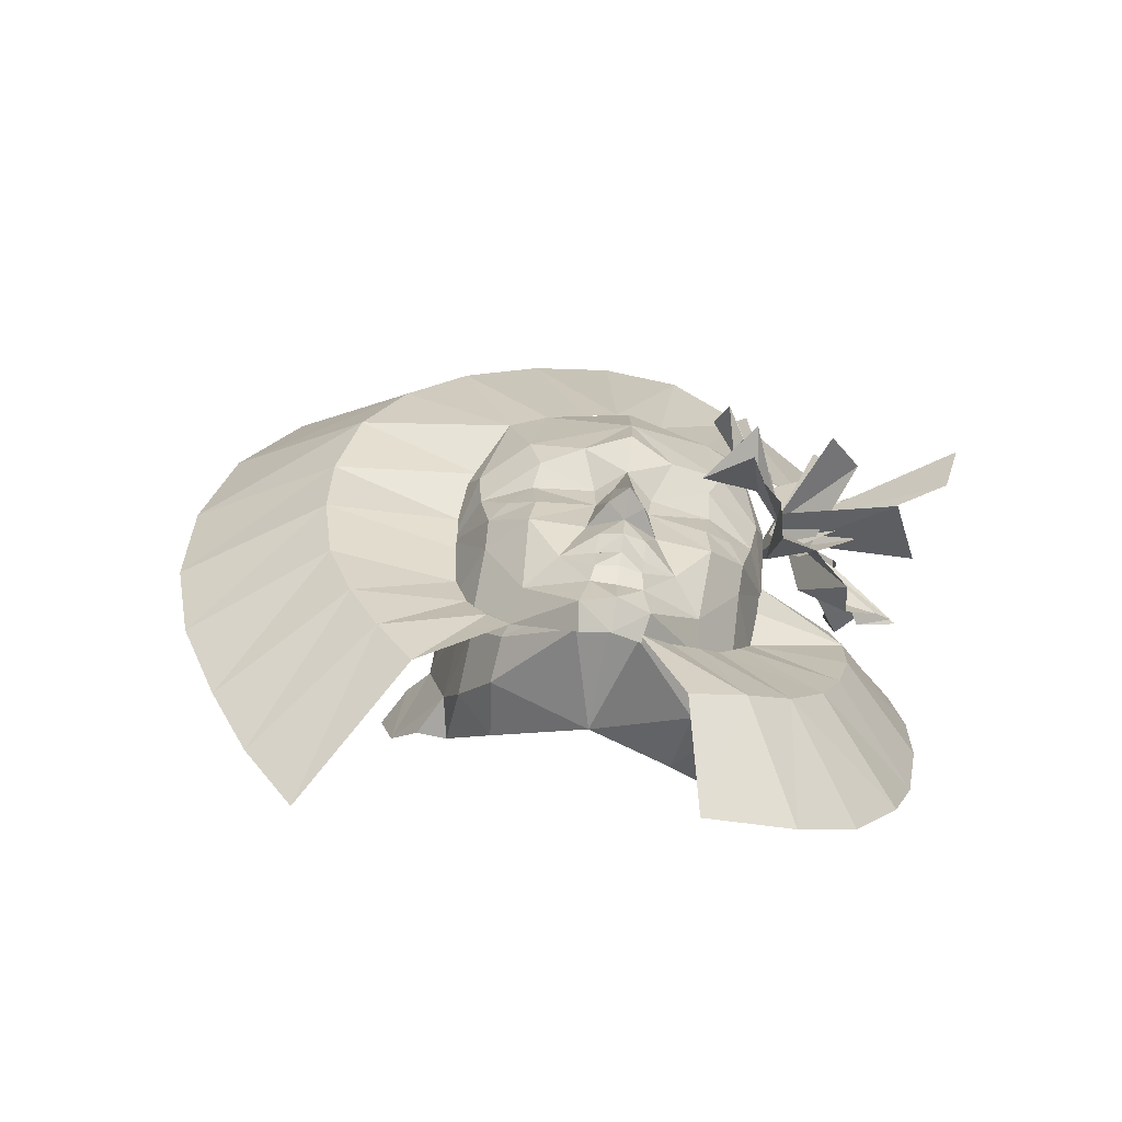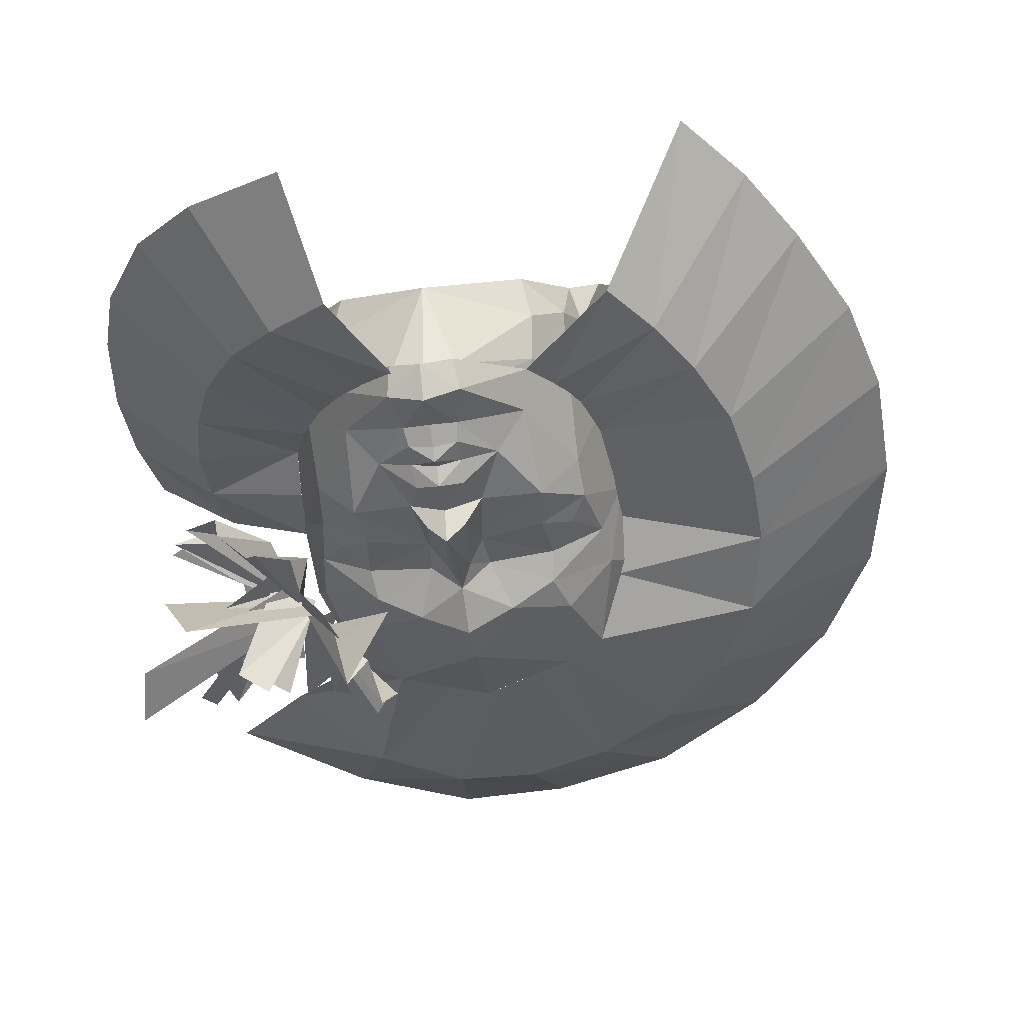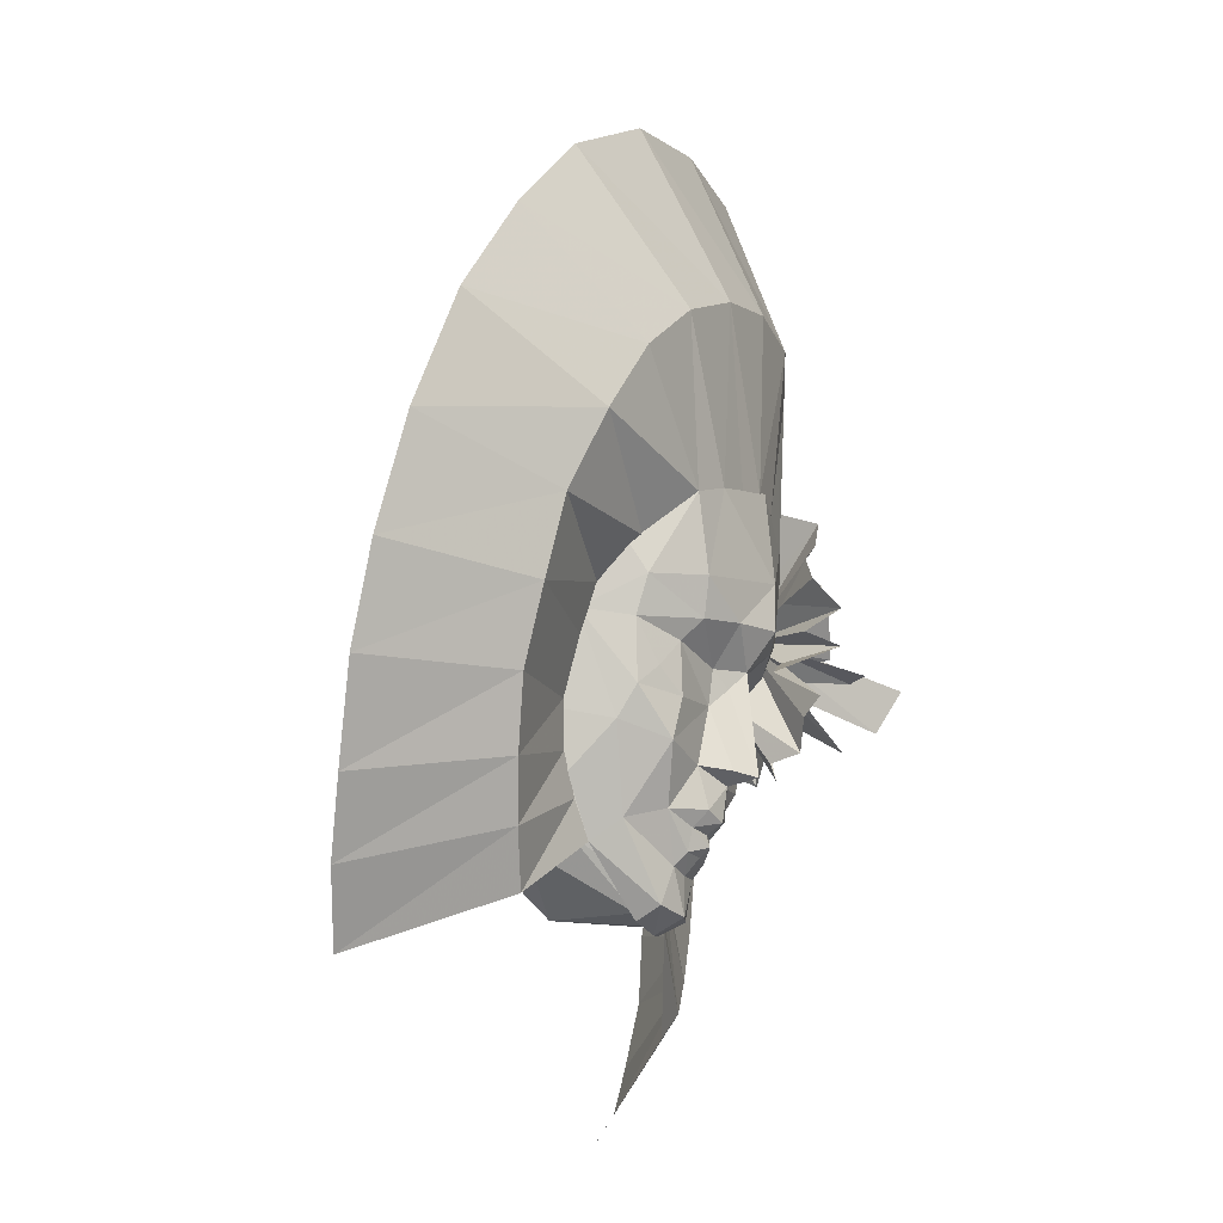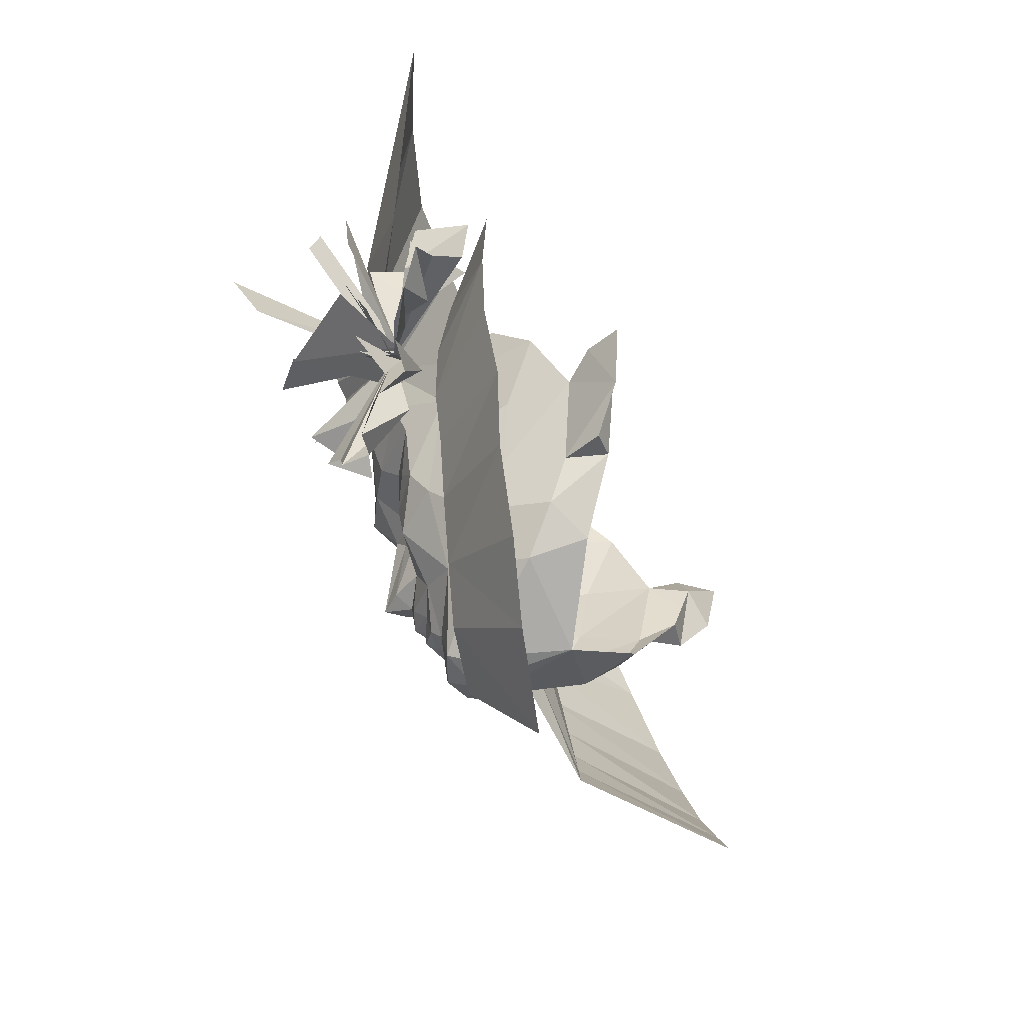
<metadata>
{"format":"obj","ext":"obj","renderer":"f3d","projection":"perspective","resolution":1024,"background":"white","views":[{"elev":-74.4,"azim":-13.1,"up":"+Z"},{"elev":-31.9,"azim":-171.8,"up":"+Y"},{"elev":-20.2,"azim":-72.0,"up":"+Z"},{"elev":-48.9,"azim":105.2,"up":"+Z"}]}
</metadata>
<code>
g common_face_female_2304
v 0.3299 -3.385 74.61
v -0.1996 -3.489 74.51
v -0.1028 -1.641 74.77
v 2.159 -1.429 76.29
v 1.517 -0.9196 75.85
v 2.303 -0.3033 77.1
v 2.438 -1.072 77.08
v 2.07 -2.544 76.55
v 1.537 -2.751 75.66
v 1.622 -1.976 75.52
v 2.313 -2.276 77.46
v 2.81 -0.8745 78.79
v 2.438 -1.072 77.08
v 2.829 -0.3608 77.03
v 3.315 0.1034 77.84
v 2.81 -0.8745 78.79
v 2.438 -1.072 77.08
v 2.303 -0.3033 77.1
v 2.829 -0.3608 77.03
v 2.731 -0.07969 78.34
v 3.315 0.1034 77.84
v 3.201 -0.4091 79.14
v 3.6 0.2458 79.02
v 3.201 -0.4091 79.14
v 2.731 -0.07969 78.34
v 2.81 -0.8745 78.79
v 3.6 0.2458 79.02
v 1.202 -4.147 79.02
v 1.991 -3.469 78.59
v 2.075 -3.63 79.31
v 1.5 -4.148 79.49
v 2.219 -3.288 80.53
v 1.23 -4.202 81.03
v 2.414 -2.498 81.43
v 1.274 -3.403 82.38
v -0.1427 -4.535 81.15
v -0.169 -4.645 79.88
v 0.8402 -4.39 79.48
v 1.226 -3.94 77.52
v 1.173 -4.041 78.29
v 0.3237 -3.765 74.89
v -0.2182 -3.968 74.84
v 1.871 -3.556 77.51
v 2.365 -2.897 78.73
v 2.558 -2.137 78.86
v 2.773 -1.616 80.39
v -0.08032 -3.759 82.57
v 1.489 -3.552 76.57
v 1.169 -3.62 76
v -0.7124 -3.333 74.63
v -2.281 -1.206 76.36
v -2.284 -0.07348 77.18
v -1.606 -0.7632 75.9
v -2.496 -0.8247 77.16
v -1.815 -2.583 75.72
v -2.295 -2.325 76.62
v -1.827 -1.803 75.57
v -2.48 -2.036 77.54
v -2.789 -0.6194 78.89
v -2.496 -0.8247 77.16
v -3.226 0.4312 77.95
v -2.817 -0.08381 77.12
v -2.789 -0.6194 78.89
v -2.496 -0.8247 77.16
v -2.817 -0.08381 77.12
v -2.284 -0.07348 77.18
v -2.647 0.1898 78.42
v -3.226 0.4312 77.95
v -3.121 -0.09235 79.24
v -3.456 0.5993 79.14
v -3.121 -0.09235 79.24
v -2.789 -0.6194 78.89
v -2.647 0.1898 78.42
v -3.456 0.5993 79.14
v -1.511 -4.011 79.06
v -2.318 -3.41 79.38
v -2.242 -3.256 78.66
v -1.792 -3.983 79.54
v -2.386 -3.058 80.61
v -1.479 -4.066 81.07
v -1.398 -3.269 82.42
v -2.473 -2.254 81.51
v -1.16 -4.289 79.52
v -1.564 -3.801 77.57
v -1.496 -3.908 78.33
v -0.7349 -3.712 74.91
v -2.552 -2.651 78.81
v -2.166 -3.354 77.58
v -2.664 -1.875 78.94
v -2.776 -1.338 80.48
v -1.524 -3.485 76.04
v -1.818 -3.386 76.63
f 1 2 3
f 4 5 6
f 6 7 4
f 4 8 9
f 9 10 4
f 7 11 8
f 8 4 7
f 11 7 12
f 13 14 15
f 15 16 13
f 17 18 19
f 19 18 20
f 20 21 19
f 22 16 15
f 15 23 22
f 24 25 26
f 21 20 27
f 27 25 24
f 28 29 30
f 30 31 28
f 32 33 31
f 32 34 35
f 35 33 32
f 33 36 37
f 37 38 33
f 10 9 1
f 39 29 40
f 2 1 41
f 41 42 2
f 31 33 38
f 31 38 28
f 29 43 44
f 29 28 40
f 11 45 44
f 44 43 11
f 46 34 32
f 32 45 46
f 43 8 11
f 47 36 33
f 33 35 47
f 44 30 29
f 45 32 30
f 30 44 45
f 46 45 12
f 11 12 45
f 8 43 48
f 49 9 8
f 1 9 41
f 30 32 31
f 5 4 10
f 3 10 1
f 9 49 41
f 3 5 10
f 39 43 29
f 50 3 2
f 51 52 53
f 52 51 54
f 51 55 56
f 55 51 57
f 54 56 58
f 56 54 51
f 58 59 54
f 60 61 62
f 61 60 63
f 64 65 66
f 65 67 66
f 67 65 68
f 69 61 63
f 61 69 70
f 71 72 73
f 68 74 67
f 74 71 73
f 75 76 77
f 76 75 78
f 79 78 80
f 79 81 82
f 81 79 80
f 80 37 36
f 37 80 83
f 57 50 55
f 84 85 77
f 2 86 50
f 86 2 42
f 78 83 80
f 78 75 83
f 77 87 88
f 77 85 75
f 58 87 89
f 87 58 88
f 90 79 82
f 79 90 89
f 88 58 56
f 47 80 36
f 80 47 81
f 87 77 76
f 89 76 79
f 76 89 87
f 90 59 89
f 58 89 59
f 56 91 92
f 91 56 55
f 50 86 55
f 76 78 79
f 53 57 51
f 3 50 57
f 55 86 91
f 3 57 53
f 84 77 88
f 56 92 88
f 8 48 49
g common_face_female_2407
v 0.274 -4.014 75.37
v -0.1764 -4.02 75.32
v -0.1874 -4.013 74.63
v 0.4184 -3.845 74.7
v 1.381 -4.998 79.16
v 2.442 -4.451 79.65
v 1.609 -5.171 79.82
v 1.379 -5.36 81.45
v 2.061 -5.174 81.14
v -0.165 -3.479 74.37
v 0.3642 -3.381 74.48
v 1.46 -4.613 78.81
v 0.3537 -4.736 78.68
v 0.3029 -4.636 78.05
v 1.357 -4.607 77.87
v 2.116 -3.775 77.36
v 1.429 -4.471 77.13
v 1.37 -3.576 75.94
v 2.162 -2.941 76.54
v 1.492 -3.03 75.55
v -0.2159 -5.32 76.88
v 0.1127 -5.002 76.93
v 0.0277 -4.886 78.4
v -0.176 -5.138 78.75
v 0.2187 -4.231 75.6
v -0.1845 -4.275 75.61
v 0.2435 -4.326 76.01
v 0.83 -4.138 76.19
v -0.19 -4.771 76.78
v 0.4344 -4.496 77
v 0.1993 -4.604 76.29
v -0.1912 -4.461 75.76
v -0.1845 -4.401 75.99
v 2.138 -4.145 77.9
v 1.857 -4.404 78.27
v 0.6268 -5.339 79.31
v 2.773 -3.349 79.1
v 2.351 -4.197 78.98
v 2.589 -2.71 77.56
v -0.1958 -4.683 76.16
v 2.676 -4.195 80.14
v -0.1775 -5.665 80.26
v -0.191 -5.655 79.41
v 0.7045 -5.426 81.67
v -0.1426 -5.509 81.95
v -0.6222 -3.969 75.38
v -0.771 -3.786 74.72
v -1.696 -4.844 79.22
v -1.919 -4.995 79.88
v -2.681 -4.194 79.74
v -1.656 -5.208 81.5
v -2.326 -4.954 81.21
v -0.6777 -3.328 74.5
v -1.749 -4.452 78.86
v -1.676 -4.455 77.92
v -0.6251 -4.59 78.06
v -0.6649 -4.685 78.7
v -2.365 -3.55 77.43
v -1.65 -3.424 75.99
v -1.759 -4.311 77.18
v -2.354 -2.715 76.62
v -1.729 -2.868 75.61
v -0.3649 -4.866 78.4
v -0.5091 -4.971 76.94
v -0.5812 -4.191 75.62
v -0.6021 -4.284 76.02
v -1.161 -4.038 76.22
v -0.7764 -4.435 77.02
v -0.5766 -4.565 76.3
v -2.406 -3.917 77.98
v -2.14 -4.204 78.34
v -0.9761 -5.259 79.33
v -2.918 -3.064 79.19
v -2.587 -3.949 79.06
v -2.722 -2.444 77.64
v -2.873 -3.917 80.23
v -0.9843 -5.341 81.7
v -0.141 -5.51 81.95
v -0.3663 -5.478 81.87
v 0.4887 -5.438 81.74
v 0.8434 -5.69 85.06
v -0.5566 -5.657 85.13
v -0.3663 -5.478 81.87
v -0.5566 -5.657 85.13
v -1.965 -5.45 84.75
v -0.9843 -5.341 81.7
v -1.656 -5.208 81.5
v -0.9843 -5.341 81.7
v -1.965 -5.45 84.75
v -3.296 -5.133 84.03
v -2.326 -4.954 81.21
v -1.656 -5.208 81.5
v -3.296 -5.133 84.03
v -4.351 -4.734 82.98
v -4.351 -4.734 82.98
v -5.044 -4.294 81.63
v -2.726 -4.109 80.38
v -2.726 -4.109 80.38
v -5.044 -4.294 81.63
v -5.321 -3.704 80.18
v -2.883 -3.384 79.6
v -5.271 -3.335 78.77
v -2.846 -3.085 78.75
v -2.883 -3.384 79.6
v -5.321 -3.704 80.18
v -2.846 -3.085 78.75
v -5.271 -3.335 78.77
v -4.989 -2.908 77.45
v -2.724 -2.768 77.73
v -2.724 -2.768 77.73
v -4.989 -2.908 77.45
v -4.476 -2.653 76.27
v -2.488 -2.702 76.93
v 0.4887 -5.438 81.74
v 1.379 -5.36 81.45
v 2.372 -5.263 84.8
v 0.8434 -5.69 85.06
v 1.379 -5.36 81.45
v 2.061 -5.174 81.14
v 3.878 -4.181 84.05
v 2.372 -5.263 84.8
v -2.123 -2.76 76.23
v -3.899 -2.449 75.33
v -3.214 -2.263 74.45
v -1.729 -2.868 75.61
v -0.6746 -4.405 88.42
v 1.27 -4.513 88.43
v -2.874 -4.142 87.84
v -0.6746 -4.405 88.42
v -4.872 -3.654 86.52
v -2.874 -4.142 87.84
v -6.309 -3.206 84.79
v -4.872 -3.654 86.52
v -7.268 -2.645 82.93
v -6.309 -3.206 84.79
v -7.658 -2.035 80.82
v -7.268 -2.645 82.93
v -7.589 -1.479 78.86
v -7.658 -2.035 80.82
v -7.148 -0.9788 77.23
v -7.589 -1.479 78.86
v -6.358 -0.5134 75.68
v -7.148 -0.9788 77.23
v 3.44 -4.052 88.09
v 1.27 -4.513 88.43
v 5.747 -3.3 87.15
v 3.44 -4.052 88.09
v -4.603 0.2375 73.36
v -5.571 -0.09575 74.49
v 0.3075 -3.512 74.56
v 1.117 -3.211 72.92
v 2.131 -3.202 73.53
v 0.9185 -3.306 75.05
v 1.434 -3.197 75.51
v 0.9185 -3.306 75.05
v 2.131 -3.202 73.53
v 2.948 -3.071 74.27
v 1.871 -3.02 76.14
v 3.615 -2.984 75.25
v 2.301 -2.969 76.82
v 4.028 -2.946 76.29
v 2.574 -2.848 77.55
v 2.301 -2.969 76.82
v 4.028 -2.946 76.29
v 4.279 -2.994 77.33
v 2.743 -3.454 79.3
v 2.655 -3.242 78.32
v 4.327 -2.967 78.49
v 4.266 -2.78 79.81
v 2.655 -3.242 78.32
v 2.574 -2.848 77.55
v 4.279 -2.994 77.33
v 1.554 -1.853 71.24
v 3.2 -1.698 72.07
v 3.2 -1.698 72.07
v 4.319 -1.545 73.07
v 5.163 -1.546 74.42
v 5.616 -1.467 75.8
v 5.848 -1.645 77.26
v 5.616 -1.467 75.8
v 5.896 -1.685 78.75
v 5.777 -1.654 80.22
v 3.054 -4.281 80.45
v 1.852 -5.902 81.7
v 1.605 -5.774 81.38
v 2.079 -5.217 80.75
v 1.338 -5.953 80.9
v 1.722 -5.699 80.07
v 1.493 -6.416 80.34
v 3.323 -4.714 77.87
v 3.6 -4.432 78.38
v 2.689 -4.04 79.16
v 2.717 -4.765 78.02
v 2.242 -5.515 78.66
v 2.542 -5.361 78.11
v 2.03 -6.266 79.83
v 2.325 -5.103 79.73
v 1.212 -5.24 79.19
v 1.988 -5.876 78.95
v 4.775 -3.648 78.56
v 4.54 -3.551 79.22
v 3.422 -3.569 79.31
v 4.196 -3.63 78.32
v 4.049 -4.158 78.02
v 5.518 -3.089 80.27
v 4.913 -2.96 80.76
v 4.129 -3.93 80.03
v 4.702 -3.078 79.62
v 5.245 -3.372 79.45
v 4.592 -2.473 80.99
v 4.289 -3.725 81.52
v 4.515 -2.393 82.16
v 3.826 -3.009 82.1
v 4.524 -3.473 82.37
v 4.113 -3.707 82.68
v 3.153 -3.76 81.85
v 2.932 -2.922 82.94
v 2.746 -4.533 82.43
v 3.466 -4.766 82.92
v 2.085 -5.909 82.21
v 2.536 -5.069 81.6
v 2.195 -5.106 82.56
v 2.873 -4.856 82.69
v 3.09 -4.367 80.62
v 2.947 -3.936 79.98
v 5.541 -6.087 79.29
v 5.722 -6.561 80.13
v 2.798 -4.217 80.37
v 3.463 -4.079 79.96
v 3.979 -5.607 80.28
v 3.317 -5.779 80.94
v 2.842 -4.408 80.42
v 3.427 -3.909 79.91
v 3.975 -5.968 79.78
v 3.383 -6.389 79.7
v 2.989 -4.006 80.18
v 3.276 -4.186 79.29
v 4.259 -4.639 79.69
v 3.124 -4.696 80.38
v 3.287 -4.132 80.4
v 2.735 -4.652 80.15
v 4.67 -5.64 78.7
v 5.35 -4.568 79.52
v 3.198 -4.155 80.55
v 3.346 -4.298 79.97
v 5.151 -5.389 81.6
v 5.003 -5.246 82.18
v 3.09 -4.261 80.26
v 3.698 -4.301 80.19
v 3.795 -4.851 81.34
v 3.187 -4.811 81.41
v 3.084 -4.327 80.4
v 3.707 -4.242 80.06
v 4.416 -4.865 81.21
v 3.793 -4.95 81.55
v 3.304 -4.218 80.12
v 4.472 -4.369 80.14
v 4.431 -4.605 80.65
v 3.263 -4.454 80.63
v 3.431 -4.119 80.37
v 3.068 -4.62 80.39
v 4.797 -4.836 82.89
v 5.123 -4.608 81.5
f 93 94 95
f 95 96 93
f 97 98 99
f 100 99 101
f 102 103 96
f 96 95 102
f 104 105 106
f 106 107 104
f 108 109 110
f 111 110 112
f 113 114 115
f 115 116 113
f 94 93 117
f 117 118 94
f 119 117 120
f 120 93 110
f 121 122 114
f 114 113 121
f 123 119 120
f 121 123 122
f 124 119 125
f 105 115 106
f 126 127 107
f 122 109 106
f 99 128 97
f 129 130 126
f 126 108 129
f 130 97 104
f 108 111 131
f 120 122 123
f 129 98 130
f 105 128 116
f 105 104 97
f 103 112 96
f 97 128 105
f 98 101 99
f 112 110 96
f 93 96 110
f 120 117 93
f 132 119 123
f 119 132 125
f 132 123 121
f 117 119 124
f 117 124 118
f 129 133 98
f 108 131 129
f 133 101 98
f 109 120 110
f 106 109 107
f 120 109 122
f 134 135 128
f 109 108 126
f 107 109 126
f 97 130 98
f 134 128 99
f 136 137 134
f 134 100 136
f 134 99 100
f 130 104 127
f 104 107 127
f 126 130 127
f 111 108 110
f 128 135 116
f 138 139 95
f 95 94 138
f 140 141 142
f 143 144 141
f 102 95 139
f 139 145 102
f 146 147 148
f 148 149 146
f 150 151 152
f 153 154 151
f 113 116 155
f 155 156 113
f 94 118 157
f 157 138 94
f 158 159 157
f 159 151 138
f 121 113 156
f 156 160 121
f 161 159 158
f 121 160 161
f 125 158 124
f 149 155 116
f 162 147 163
f 160 148 152
f 141 140 164
f 165 150 162
f 162 166 165
f 166 146 140
f 150 167 153
f 159 161 160
f 165 166 142
f 149 116 164
f 149 140 146
f 145 139 154
f 140 149 164
f 142 141 144
f 154 139 151
f 138 151 139
f 159 138 157
f 132 161 158
f 158 125 132
f 132 121 161
f 157 124 158
f 157 118 124
f 165 142 168
f 150 165 167
f 168 142 144
f 152 151 159
f 148 147 152
f 159 160 152
f 134 164 135
f 152 162 150
f 147 162 152
f 140 142 166
f 134 141 164
f 169 134 170
f 134 169 143
f 134 143 141
f 166 163 146
f 146 163 147
f 162 163 166
f 153 151 150
f 164 116 135
f 171 172 173
f 173 174 171
f 175 176 177
f 177 178 175
f 179 180 181
f 181 182 179
f 183 184 185
f 185 186 183
f 183 187 188
f 188 189 183
f 190 191 192
f 192 193 190
f 194 195 196
f 196 197 194
f 198 199 200
f 200 201 198
f 202 203 204
f 204 205 202
f 206 207 208
f 208 209 206
f 210 211 212
f 212 213 210
f 214 215 216
f 216 217 214
f 215 214 205
f 205 204 215
f 218 174 173
f 173 219 218
f 220 177 176
f 176 221 220
f 222 182 181
f 181 223 222
f 224 186 185
f 185 225 224
f 226 188 187
f 187 227 226
f 228 192 191
f 191 229 228
f 230 194 197
f 197 231 230
f 232 200 199
f 199 233 232
f 234 204 203
f 203 235 234
f 209 208 236
f 236 237 209
f 213 212 238
f 238 239 213
f 240 216 215
f 215 241 240
f 241 215 204
f 204 234 241
f 242 243 244
f 244 245 242
f 246 247 248
f 248 249 246
f 250 246 249
f 249 251 250
f 252 250 251
f 251 253 252
f 254 255 256
f 256 257 254
f 258 259 260
f 260 261 258
f 260 262 263
f 263 264 260
f 244 243 265
f 265 266 244
f 249 248 267
f 267 268 249
f 269 251 249
f 249 268 269
f 270 253 251
f 251 269 270
f 271 257 256
f 256 272 271
f 261 260 273
f 273 274 261
f 273 260 264
f 264 271 273
f 275 276 277
f 278 277 279
f 280 275 281
f 275 277 278
f 281 275 278
f 278 279 281
f 275 282 283
f 284 285 282
f 286 287 275
f 275 284 282
f 287 284 275
f 284 287 285
f 275 280 288
f 289 288 290
f 286 275 291
f 275 288 289
f 291 275 289
f 289 290 291
f 275 292 293
f 294 295 292
f 283 296 275
f 275 294 292
f 296 294 275
f 294 296 295
f 275 297 298
f 299 300 297
f 293 301 275
f 275 299 297
f 301 299 275
f 299 301 300
f 275 298 302
f 303 302 304
f 305 275 306
f 275 302 303
f 306 275 303
f 303 304 306
f 275 305 307
f 308 307 309
f 310 275 311
f 275 307 308
f 311 275 308
f 308 309 311
f 275 312 276
f 313 314 312
f 310 315 275
f 275 313 312
f 315 313 275
f 313 315 314
f 316 317 318
f 318 319 316
f 320 321 322
f 322 323 320
f 324 325 326
f 326 327 324
f 328 329 330
f 330 331 328
f 332 333 334
f 334 335 332
f 336 337 338
f 338 339 336
f 340 341 342
f 342 343 340
f 344 345 346
f 346 347 344
f 348 349 350
f 350 351 348
f 352 353 354
f 354 355 352
f 114 122 106
f 106 115 114
f 148 160 156
f 156 155 148
f 149 148 155
f 105 116 115

</code>
